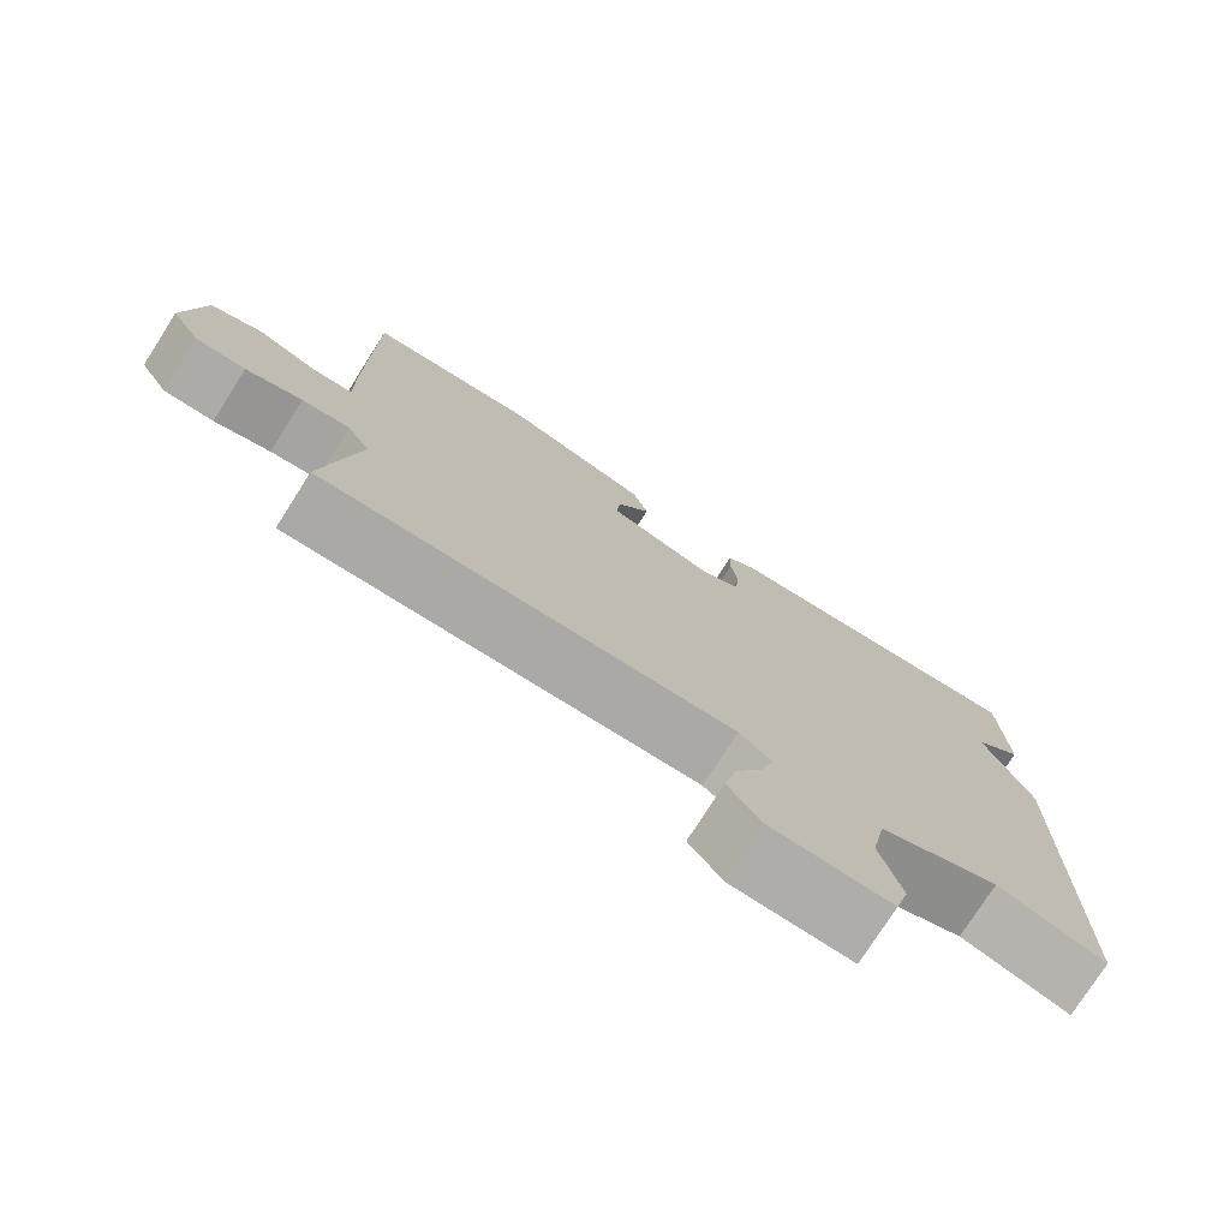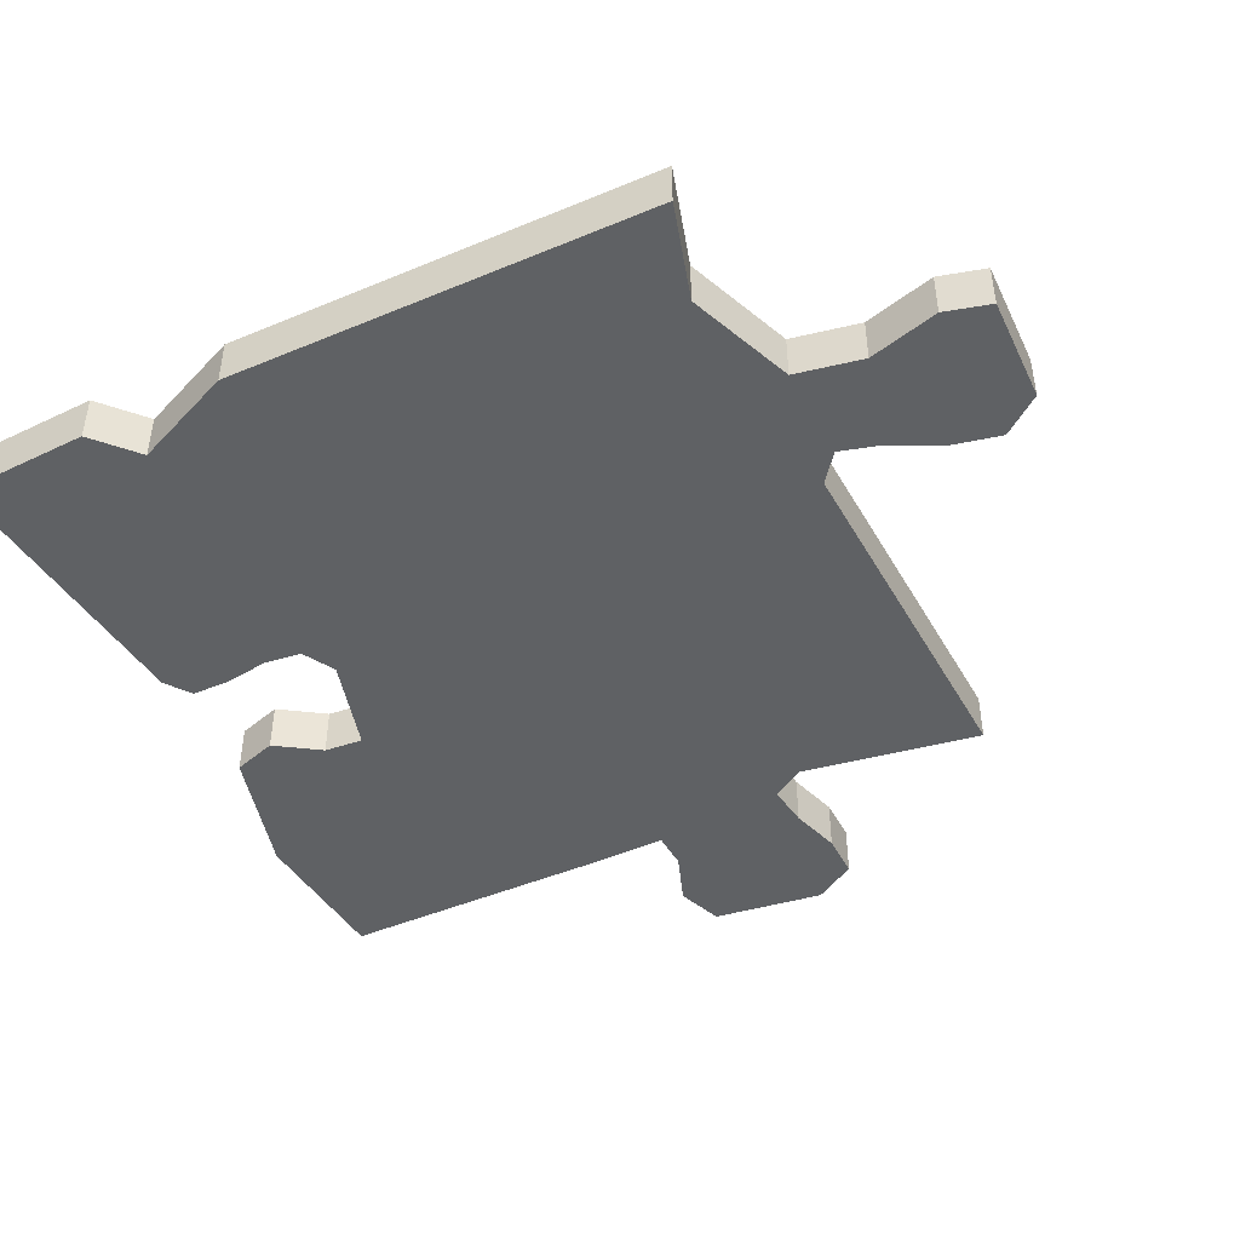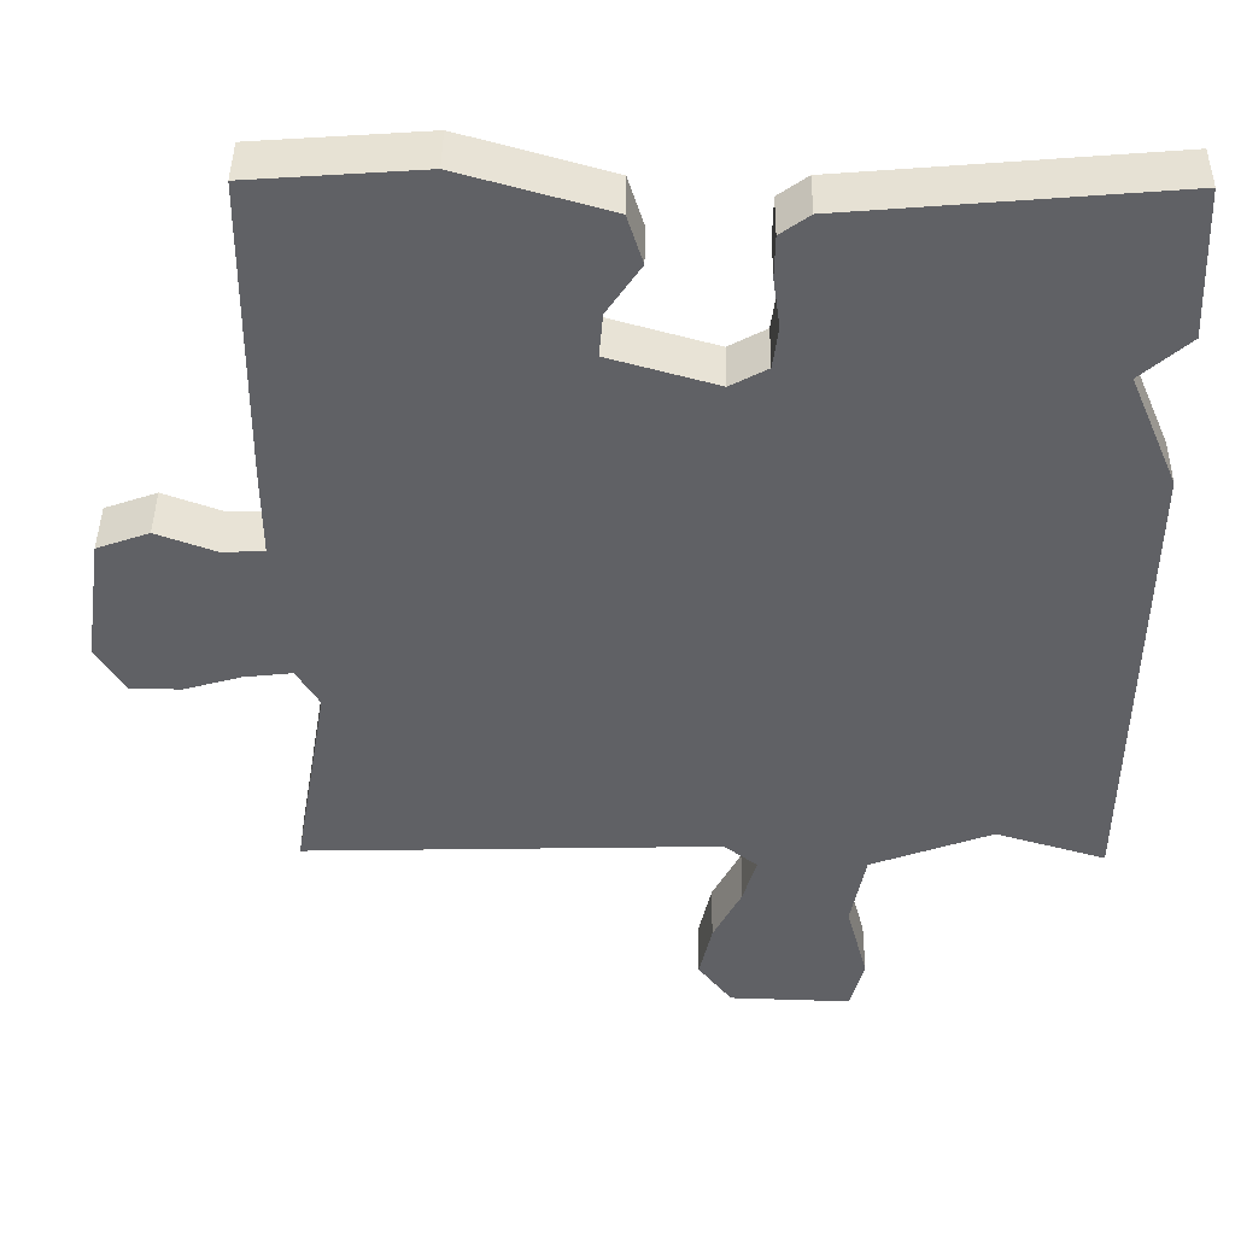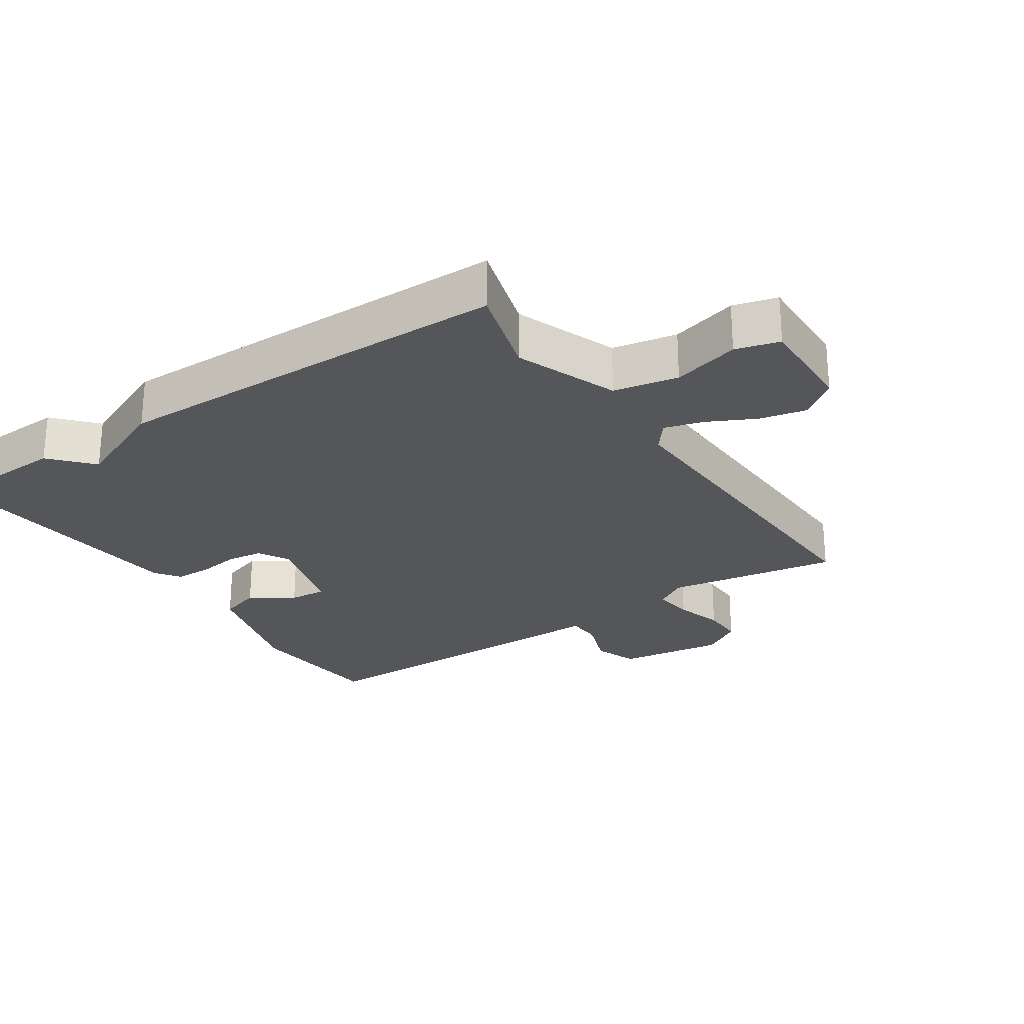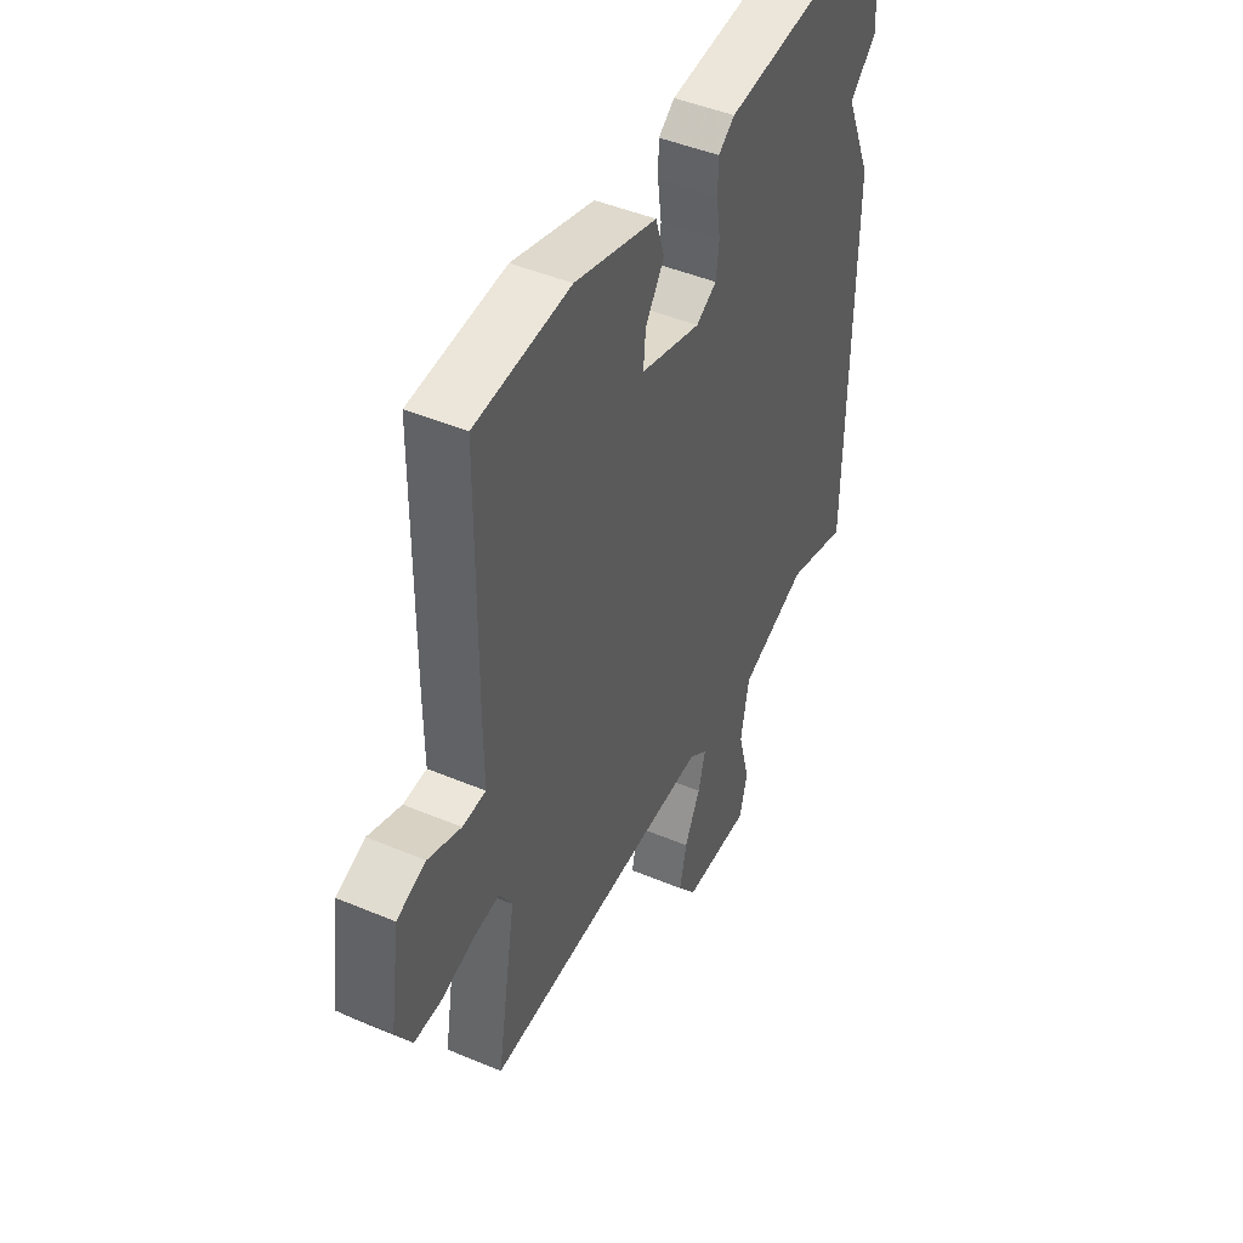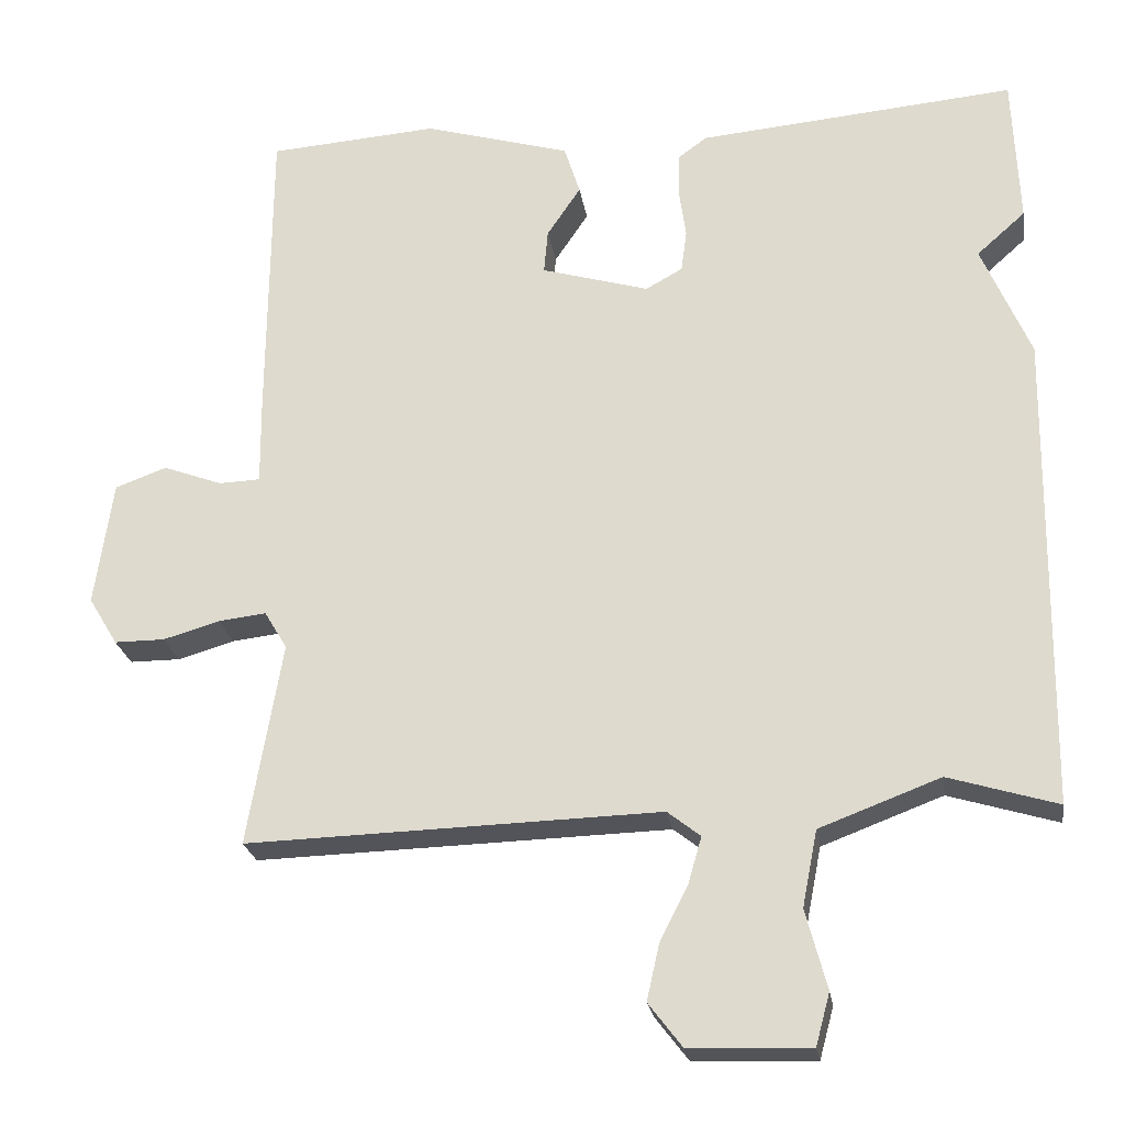
<metadata>
{"format":"obj","ext":"obj","renderer":"f3d","projection":"perspective","resolution":1024,"background":"white","views":[{"elev":-76.3,"azim":-32.5,"up":"+Z"},{"elev":-45.6,"azim":116.4,"up":"+Y"},{"elev":42.8,"azim":0.7,"up":"+Z"},{"elev":-25.5,"azim":124.0,"up":"+Y"},{"elev":45.8,"azim":-64.2,"up":"+Z"},{"elev":-23.6,"azim":8.7,"up":"+Z"}]}
</metadata>
<code>
v -0.5 0.07 0.5
v -0.284 0.07 0.516
v -0.097 0.07 0.462
v -0.077 0.07 0.399
v -0.12 0.07 0.335
v -0.125 0.07 0.279
v 0.012 0.07 0.239
v 0.059 0.07 0.265
v 0.066 0.07 0.319
v 0.057 0.07 0.383
v 0.058 0.07 0.437
v 0.095 0.07 0.464
v 0.5 0.07 0.5
v 0.508 0.07 0.309
v 0.446 0.07 0.254
v 0.508 0.07 0.109
v 0.5 0.07 -0.5
v 0.361 0.07 -0.458
v 0.207 0.07 -0.516
v 0.188 0.07 -0.613
v 0.215 0.07 -0.714
v 0.197 0.07 -0.78
v 0.043 0.07 -0.775
v 0 0.07 -0.719
v 0.016 0.07 -0.648
v 0.052 0.07 -0.577
v 0.069 0.07 -0.518
v 0.027 0.07 -0.485
v -0.5 0.07 -0.5
v -0.456 0.07 -0.241
v -0.485 0.07 -0.193
v -0.546 0.07 -0.2
v -0.618 0.07 -0.221
v -0.682 0.07 -0.221
v -0.719 0.07 -0.16
v -0.696 0.07 0
v -0.63 0.07 0.024
v -0.555 0.07 -0.004
v -0.502 0.07 -0.002
v -0.503 0.07 0.112
v -0.5 0 0.5
v -0.284 0 0.516
v -0.097 0 0.462
v -0.077 0 0.399
v -0.12 0 0.335
v -0.125 0 0.279
v 0.012 0 0.239
v 0.059 0 0.265
v 0.066 0 0.319
v 0.057 0 0.383
v 0.058 0 0.437
v 0.095 0 0.464
v 0.5 0 0.5
v 0.508 0 0.309
v 0.446 0 0.254
v 0.508 0 0.109
v 0.5 0 -0.5
v 0.361 0 -0.458
v 0.207 0 -0.516
v 0.188 0 -0.613
v 0.215 0 -0.714
v 0.197 0 -0.78
v 0.043 0 -0.775
v 0 0 -0.719
v 0.016 0 -0.648
v 0.052 0 -0.577
v 0.069 0 -0.518
v 0.027 0 -0.485
v -0.5 0 -0.5
v -0.456 0 -0.241
v -0.485 0 -0.193
v -0.546 0 -0.2
v -0.618 0 -0.221
v -0.682 0 -0.221
v -0.719 0 -0.16
v -0.696 0 0
v -0.63 0 0.024
v -0.555 0 -0.004
v -0.502 0 -0.002
v -0.503 0 0.112
f 3 4 5
f 2 3 5
f 1 2 5
f 40 1 5
f 39 40 5
f 36 37 38
f 35 36 38
f 34 35 38
f 33 34 38
f 32 33 38
f 31 32 38 39
f 39 5 6
f 31 39 6
f 30 31 6
f 30 6 7
f 29 30 7
f 28 29 7
f 24 25 26
f 23 24 26
f 22 23 26
f 21 22 26
f 20 21 26
f 19 20 26 27
f 28 7 8
f 27 28 8
f 19 27 8
f 18 19 8
f 18 8 9
f 17 18 9
f 16 17 9
f 15 16 9
f 13 14 15
f 12 13 15
f 11 12 15
f 10 11 15
f 9 10 15
f 45 44 43
f 45 43 42
f 45 42 41
f 45 41 80
f 45 80 79
f 78 77 76
f 78 76 75
f 78 75 74
f 78 74 73
f 78 73 72
f 79 78 72 71
f 46 45 79
f 46 79 71
f 46 71 70
f 47 46 70
f 47 70 69
f 47 69 68
f 66 65 64
f 66 64 63
f 66 63 62
f 66 62 61
f 66 61 60
f 67 66 60 59
f 48 47 68
f 48 68 67
f 48 67 59
f 48 59 58
f 49 48 58
f 49 58 57
f 49 57 56
f 49 56 55
f 55 54 53
f 55 53 52
f 55 52 51
f 55 51 50
f 55 50 49
f 1 41 42 2
f 2 42 43 3
f 3 43 44 4
f 4 44 45 5
f 5 45 46 6
f 6 46 47 7
f 7 47 48 8
f 8 48 49 9
f 9 49 50 10
f 10 50 51 11
f 11 51 52 12
f 12 52 53 13
f 13 53 54 14
f 14 54 55 15
f 15 55 56 16
f 16 56 57 17
f 17 57 58 18
f 18 58 59 19
f 19 59 60 20
f 20 60 61 21
f 21 61 62 22
f 22 62 63 23
f 23 63 64 24
f 24 64 65 25
f 25 65 66 26
f 26 66 67 27
f 27 67 68 28
f 28 68 69 29
f 29 69 70 30
f 30 70 71 31
f 31 71 72 32
f 32 72 73 33
f 33 73 74 34
f 34 74 75 35
f 35 75 76 36
f 36 76 77 37
f 37 77 78 38
f 38 78 79 39
f 39 79 80 40
f 40 80 41 1

</code>
